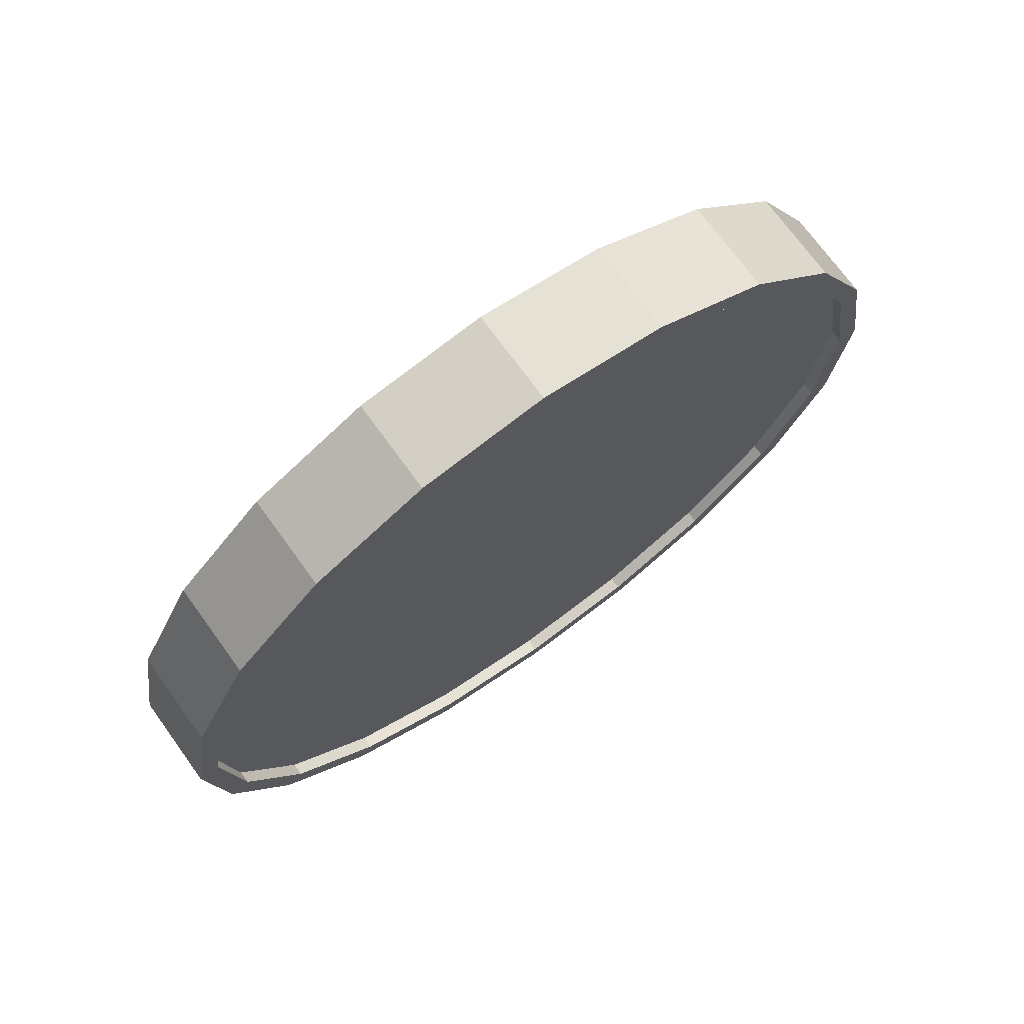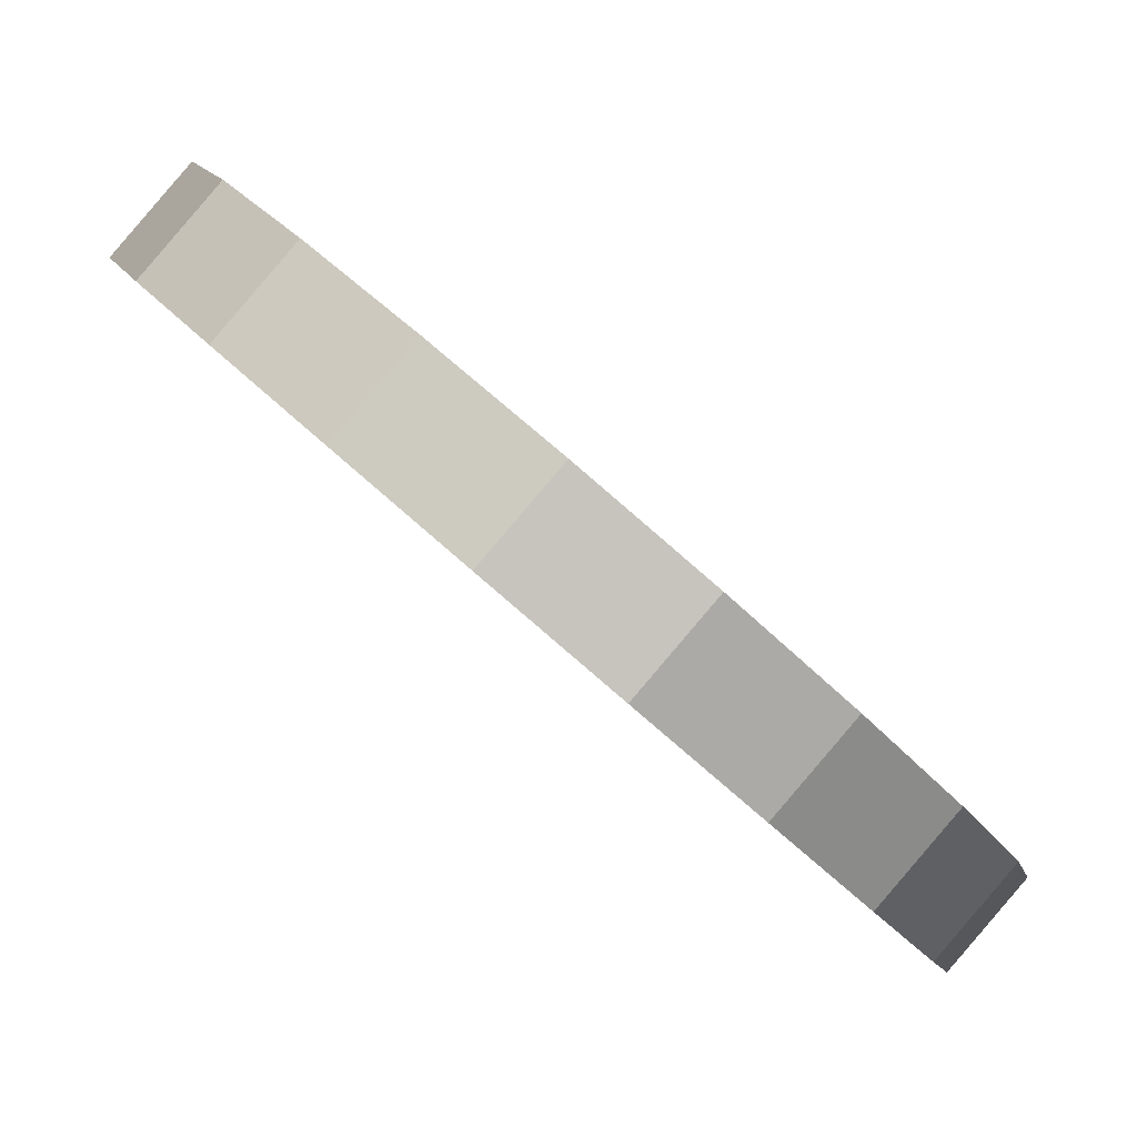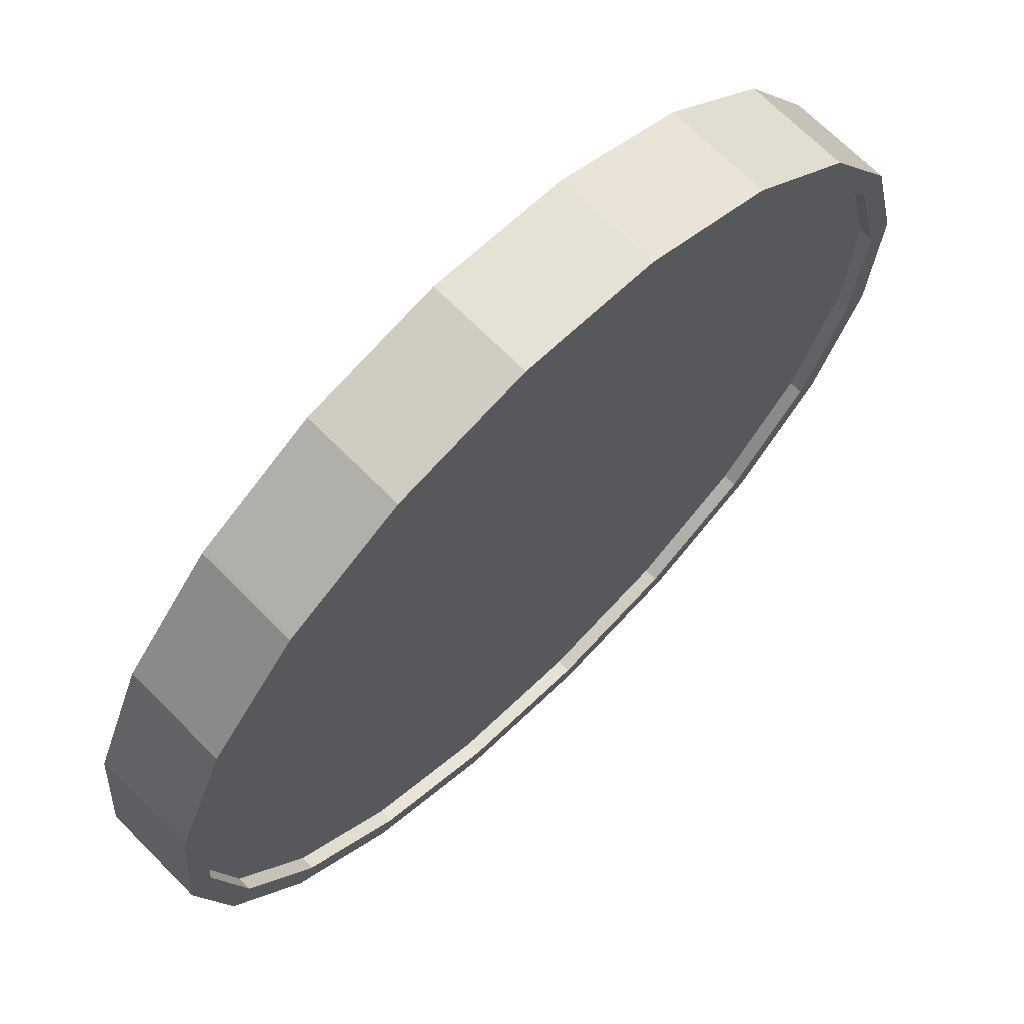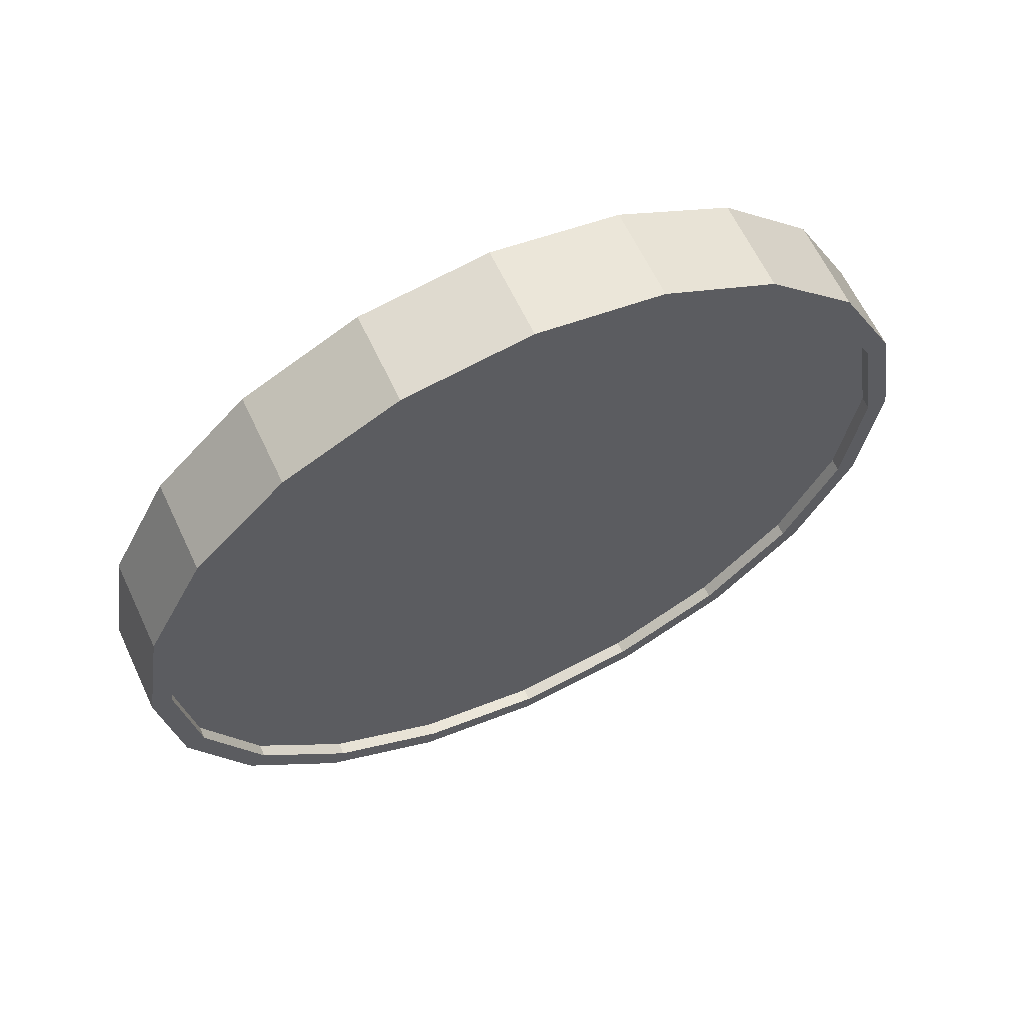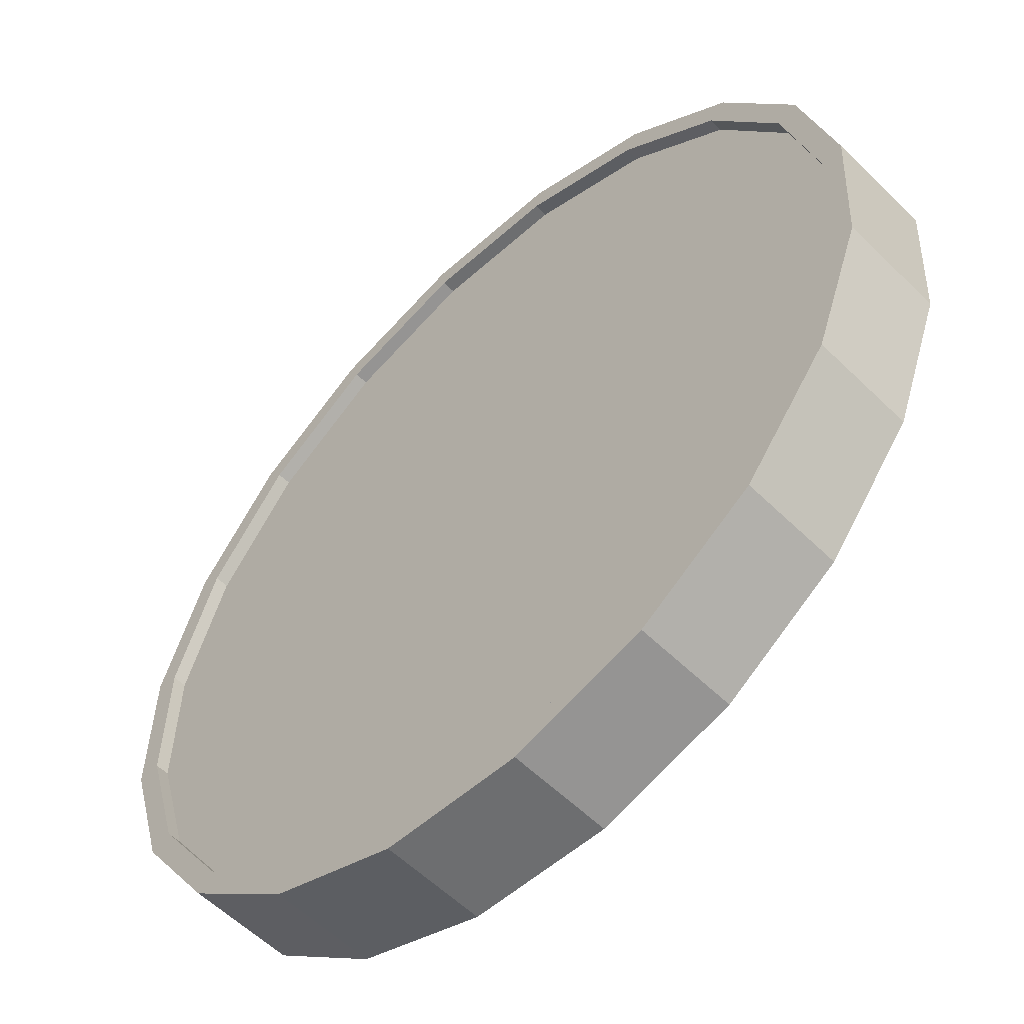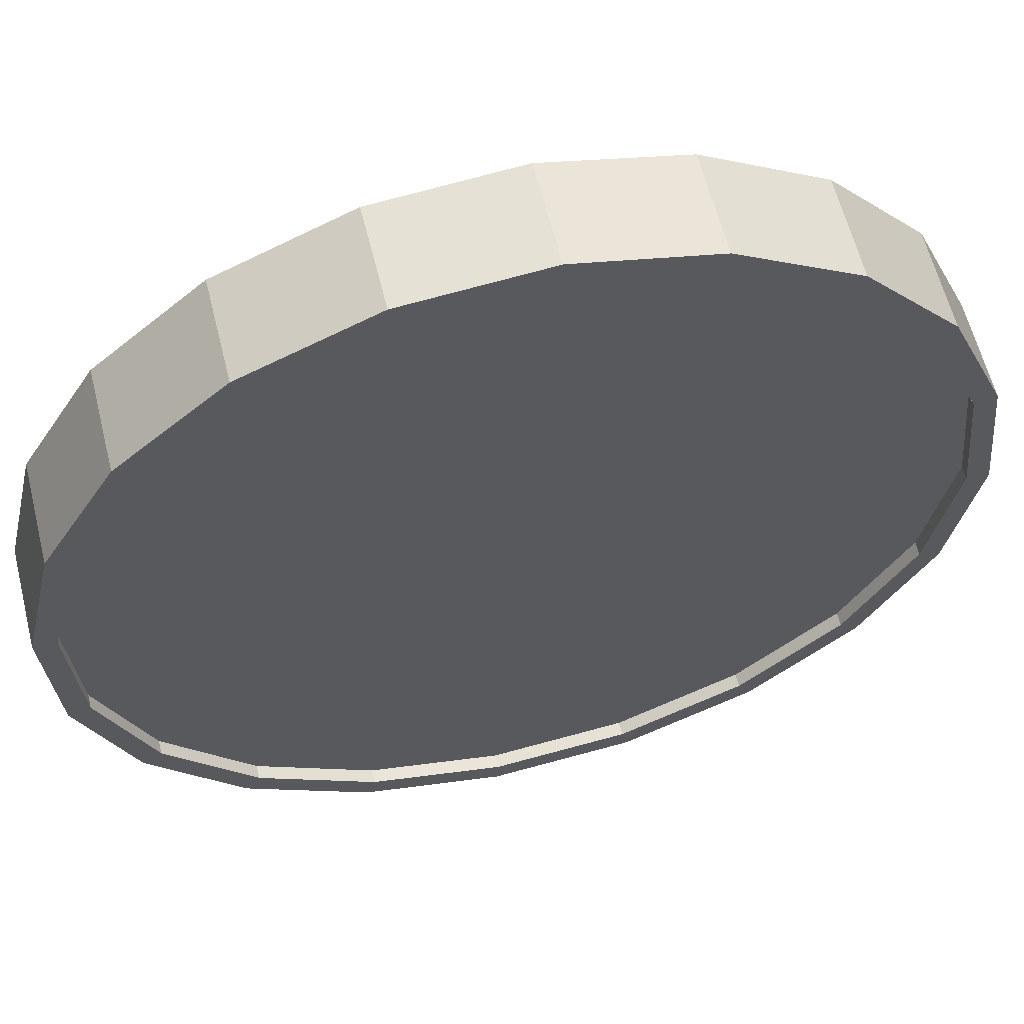
<metadata>
{"format":"obj","ext":"obj","renderer":"f3d","projection":"perspective","resolution":1024,"background":"white","views":[{"elev":71.2,"azim":99.5,"up":"+Y"},{"elev":19.8,"azim":157.3,"up":"+Z"},{"elev":-18.3,"azim":3.2,"up":"+Z"},{"elev":62.5,"azim":110.2,"up":"+Y"},{"elev":42.0,"azim":8.1,"up":"+Z"},{"elev":-73.6,"azim":-70.2,"up":"+Z"}]}
</metadata>
<code>
o Cylinder
v -0.7897 1 -0.6238
v -0.6311 1 -0.7839
v -0.7549 0.691 -0.5893
v -0.5963 0.691 -0.7494
v -0.654 0.4122 -0.4894
v -0.4954 0.4122 -0.6495
v -0.4969 0.191 -0.3337
v -0.3382 0.191 -0.4937
v -0.2988 0.04894 -0.1375
v -0.1402 0.04894 -0.2975
v -0.07931 -0 0.08004
v 0.07931 -0 -0.08004
v 0.1402 0.04894 0.2975
v 0.2988 0.04894 0.1375
v 0.3382 0.191 0.4937
v 0.4969 0.191 0.3337
v 0.4954 0.4122 0.6495
v 0.654 0.4122 0.4894
v 0.5963 0.691 0.7494
v 0.7549 0.691 0.5893
v 0.6311 1 0.7839
v 0.7897 1 0.6238
v 0.5963 1.309 0.7494
v 0.7549 1.309 0.5893
v 0.4954 1.588 0.6495
v 0.654 1.588 0.4894
v 0.3382 1.809 0.4937
v 0.4969 1.809 0.3337
v 0.1402 1.951 0.2975
v 0.2988 1.951 0.1375
v -0.07931 2 0.08004
v 0.07931 2 -0.08004
v -0.2988 1.951 -0.1375
v -0.1402 1.951 -0.2975
v -0.4969 1.809 -0.3337
v -0.3382 1.809 -0.4937
v -0.654 1.588 -0.4894
v -0.4954 1.588 -0.6495
v -0.7549 1.309 -0.5893
v -0.5963 1.309 -0.7494
v -0.5625 0.7064 -0.716
v -0.5955 1 -0.7487
v -0.4667 0.4416 -0.621
v -0.3174 0.2314 -0.4731
v -0.1292 0.0965 -0.2867
v 0.07931 0.05 -0.08004
v 0.2878 0.0965 0.1266
v 0.476 0.2314 0.313
v 0.6253 0.4416 0.4609
v 0.7211 0.7064 0.5559
v 0.7542 1 0.5886
v 0.7211 1.294 0.5559
v 0.6253 1.558 0.4609
v 0.476 1.769 0.313
v 0.2878 1.904 0.1266
v 0.07931 1.95 -0.08004
v -0.1292 1.904 -0.2867
v -0.3174 1.769 -0.4731
v -0.4667 1.558 -0.621
v -0.5625 1.294 -0.716
v -0.5836 0.7064 -0.6946
v -0.6167 1 -0.7274
v -0.4878 0.4416 -0.5997
v -0.3385 0.2314 -0.4517
v -0.1503 0.0965 -0.2654
v 0.05819 0.05 -0.05873
v 0.2667 0.0965 0.1479
v 0.4549 0.2314 0.3343
v 0.6042 0.4416 0.4822
v 0.7 0.7064 0.5772
v 0.733 1 0.6099
v 0.7 1.294 0.5772
v 0.6042 1.558 0.4822
v 0.4549 1.769 0.3343
v 0.2667 1.904 0.1479
v 0.05819 1.95 -0.05873
v -0.1503 1.904 -0.2654
v -0.3385 1.769 -0.4517
v -0.4878 1.558 -0.5997
v -0.5836 1.294 -0.6946
v -0.7542 1 -0.5886
v -0.7211 0.7064 -0.5559
v -0.6253 0.4416 -0.4609
v -0.476 0.2314 -0.313
v -0.2878 0.0965 -0.1266
v -0.07931 0.05 0.08004
v 0.1292 0.0965 0.2867
v 0.3174 0.2314 0.4731
v 0.4667 0.4416 0.621
v 0.5625 0.7064 0.716
v 0.5955 1 0.7487
v 0.5625 1.294 0.716
v 0.4667 1.558 0.621
v 0.3174 1.769 0.4731
v 0.1292 1.904 0.2867
v -0.07931 1.95 0.08004
v -0.2878 1.904 -0.1266
v -0.476 1.769 -0.313
v -0.6253 1.558 -0.4609
v -0.7211 1.294 -0.5559
v -0.733 1 -0.6099
v -0.7 0.7064 -0.5772
v -0.6042 0.4416 -0.4822
v -0.4549 0.2314 -0.3343
v -0.2667 0.0965 -0.1479
v -0.05819 0.05 0.05873
v 0.1503 0.0965 0.2654
v 0.3385 0.2314 0.4517
v 0.4878 0.4416 0.5997
v 0.5836 0.7064 0.6946
v 0.6167 1 0.7274
v 0.5836 1.294 0.6946
v 0.4878 1.558 0.5997
v 0.3385 1.769 0.4517
v 0.1503 1.904 0.2654
v -0.05819 1.95 0.05873
v -0.2667 1.904 -0.1479
v -0.4549 1.769 -0.3343
v -0.6042 1.558 -0.4822
v -0.7 1.294 -0.5772
g Cylinder_Cylinder_Material.001
f 1 2 4 3
f 3 4 6 5
f 5 6 8 7
f 7 8 10 9
f 9 10 12 11
f 11 12 14 13
f 13 14 16 15
f 15 16 18 17
f 17 18 20 19
f 19 20 22 21
f 21 22 24 23
f 23 24 26 25
f 25 26 28 27
f 27 28 30 29
f 29 30 32 31
f 31 32 34 33
f 33 34 36 35
f 35 36 38 37
f 14 12 46 47
f 37 38 40 39
f 39 40 2 1
f 21 23 92 91
f 50 49 69 70
f 24 22 51 52
f 34 32 56 57
f 10 8 44 45
f 20 18 49 50
f 30 28 54 55
f 40 38 59 60
f 6 4 41 43
f 16 14 47 48
f 26 24 52 53
f 36 34 57 58
f 12 10 45 46
f 22 20 50 51
f 32 30 55 56
f 2 40 60 42
f 8 6 43 44
f 18 16 48 49
f 4 2 42 41
f 28 26 53 54
f 38 36 58 59
f 61 62 80 79 78 77 76 75 74 73 72 71 70 69 68 67 66 65 64 63
f 43 41 61 63
f 58 57 77 78
f 51 50 70 71
f 44 43 63 64
f 59 58 78 79
f 52 51 71 72
f 45 44 64 65
f 60 59 79 80
f 53 52 72 73
f 46 45 65 66
f 42 60 80 62
f 54 53 73 74
f 47 46 66 67
f 55 54 74 75
f 48 47 67 68
f 56 55 75 76
f 49 48 68 69
f 41 42 62 61
f 57 56 76 77
f 83 84 104 103
f 31 33 97 96
f 7 9 85 84
f 17 19 90 89
f 27 29 95 94
f 37 39 100 99
f 3 5 83 82
f 13 15 88 87
f 23 25 93 92
f 33 35 98 97
f 9 11 86 85
f 19 21 91 90
f 29 31 96 95
f 39 1 81 100
f 5 7 84 83
f 15 17 89 88
f 1 3 82 81
f 25 27 94 93
f 35 37 99 98
f 11 13 87 86
f 101 102 103 104 105 106 107 108 109 110 111 112 113 114 115 116 117 118 119 120
f 98 99 119 118
f 91 92 112 111
f 84 85 105 104
f 99 100 120 119
f 92 93 113 112
f 85 86 106 105
f 100 81 101 120
f 93 94 114 113
f 86 87 107 106
f 94 95 115 114
f 87 88 108 107
f 95 96 116 115
f 88 89 109 108
f 81 82 102 101
f 96 97 117 116
f 89 90 110 109
f 82 83 103 102
f 97 98 118 117
f 90 91 111 110

</code>
